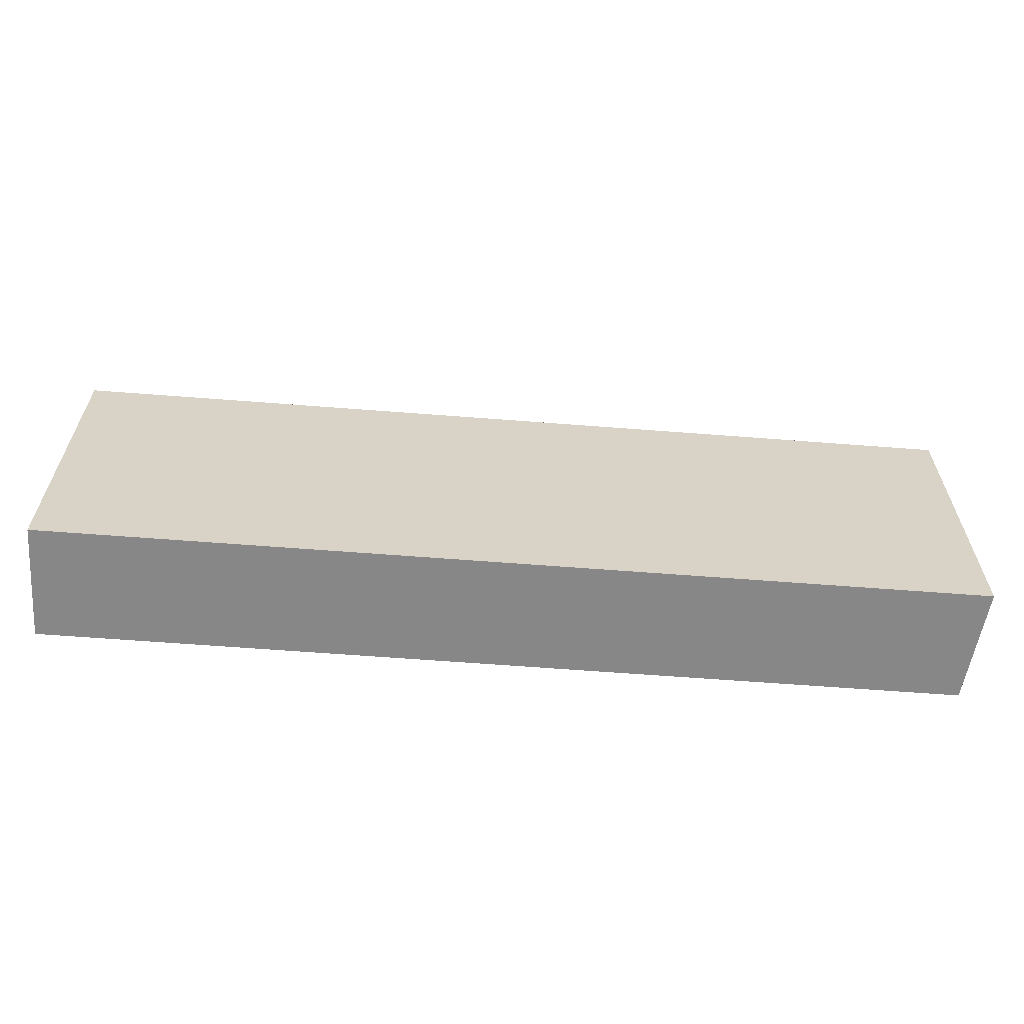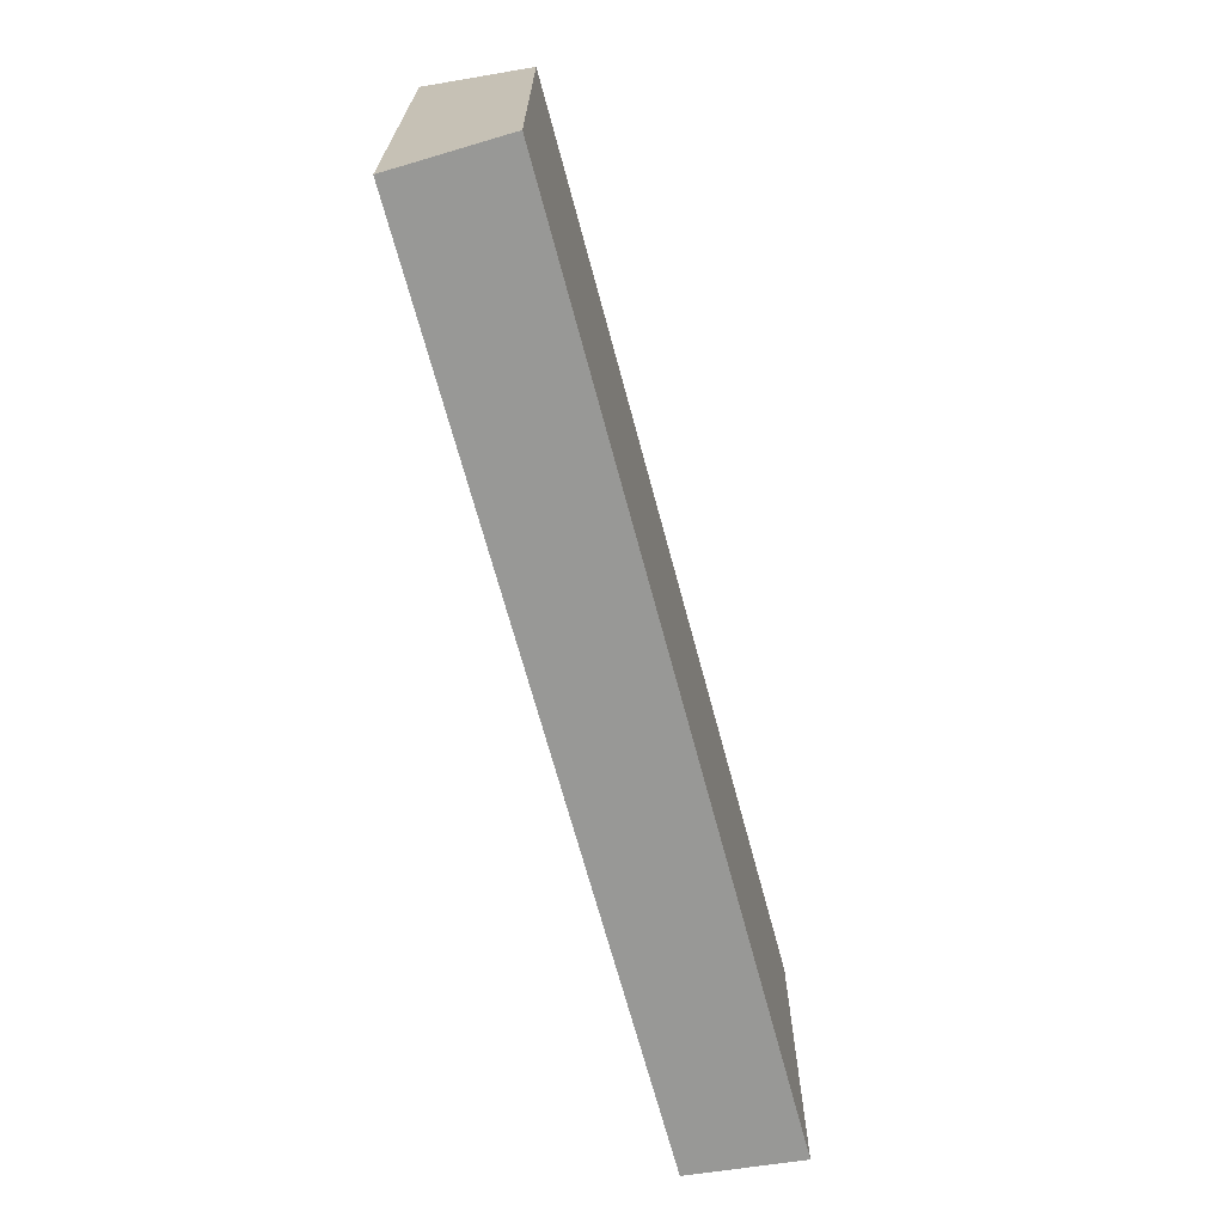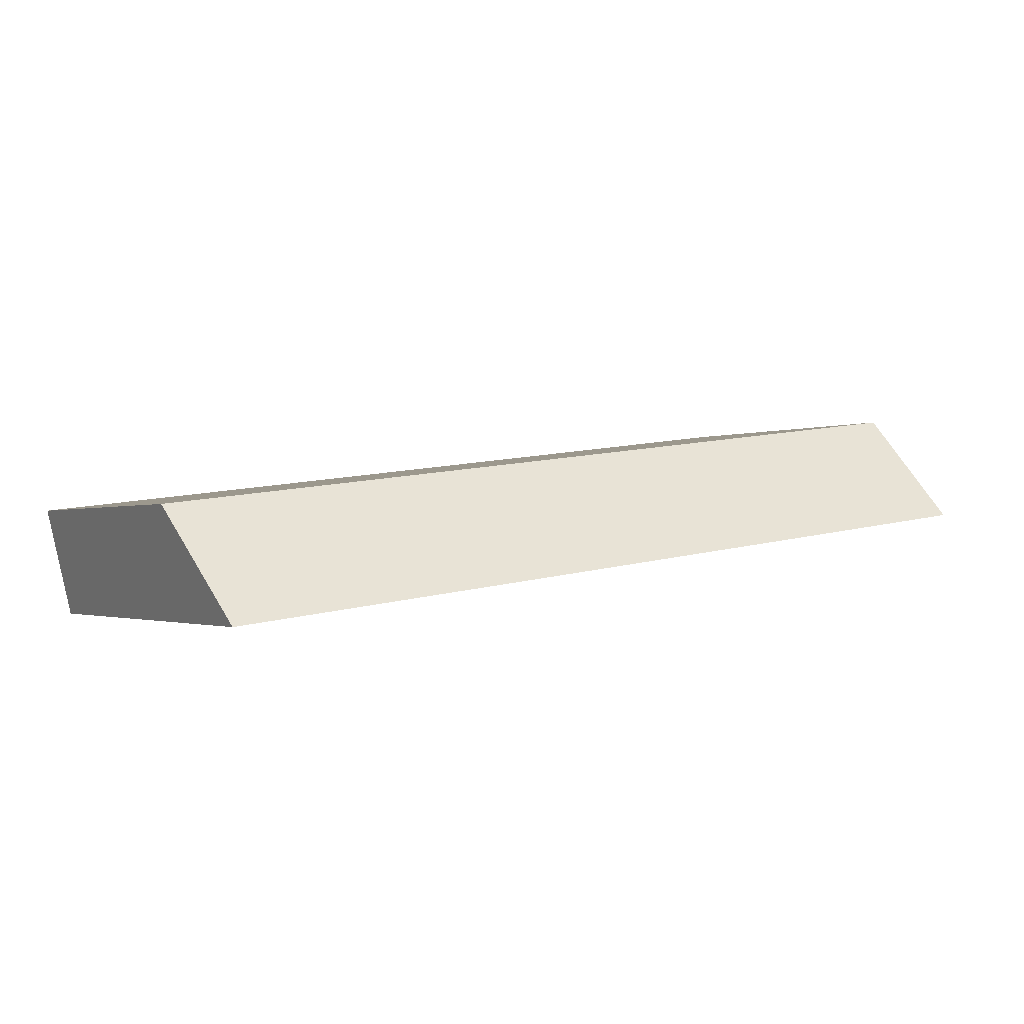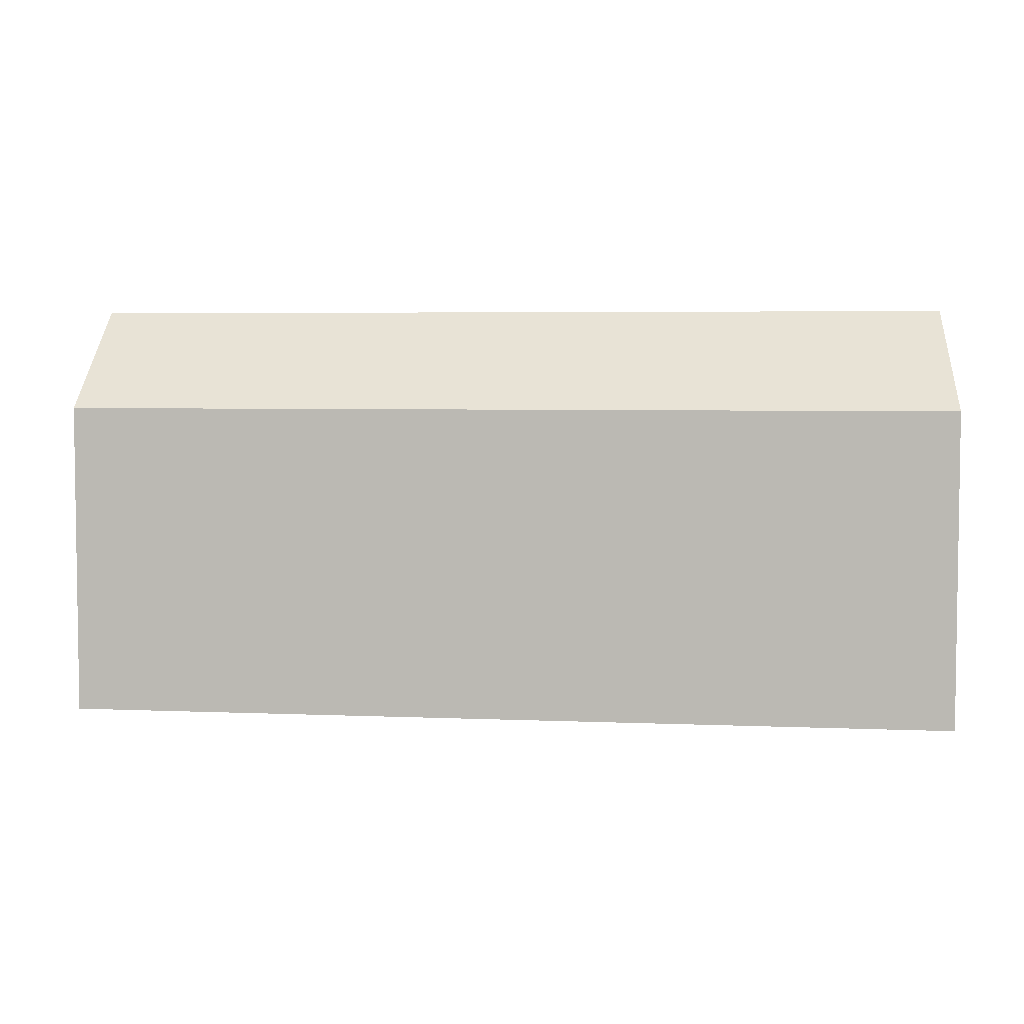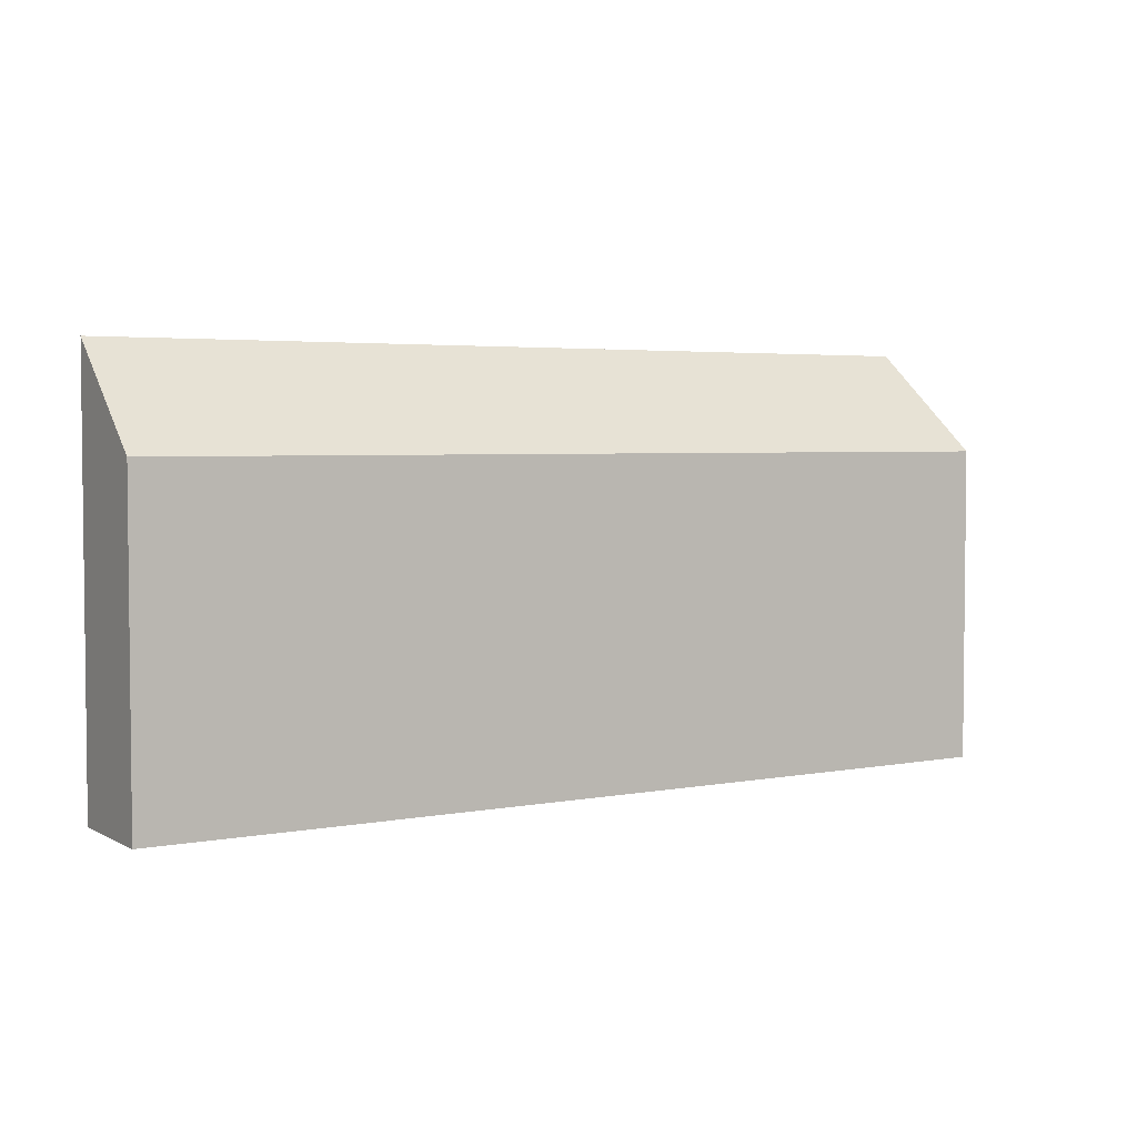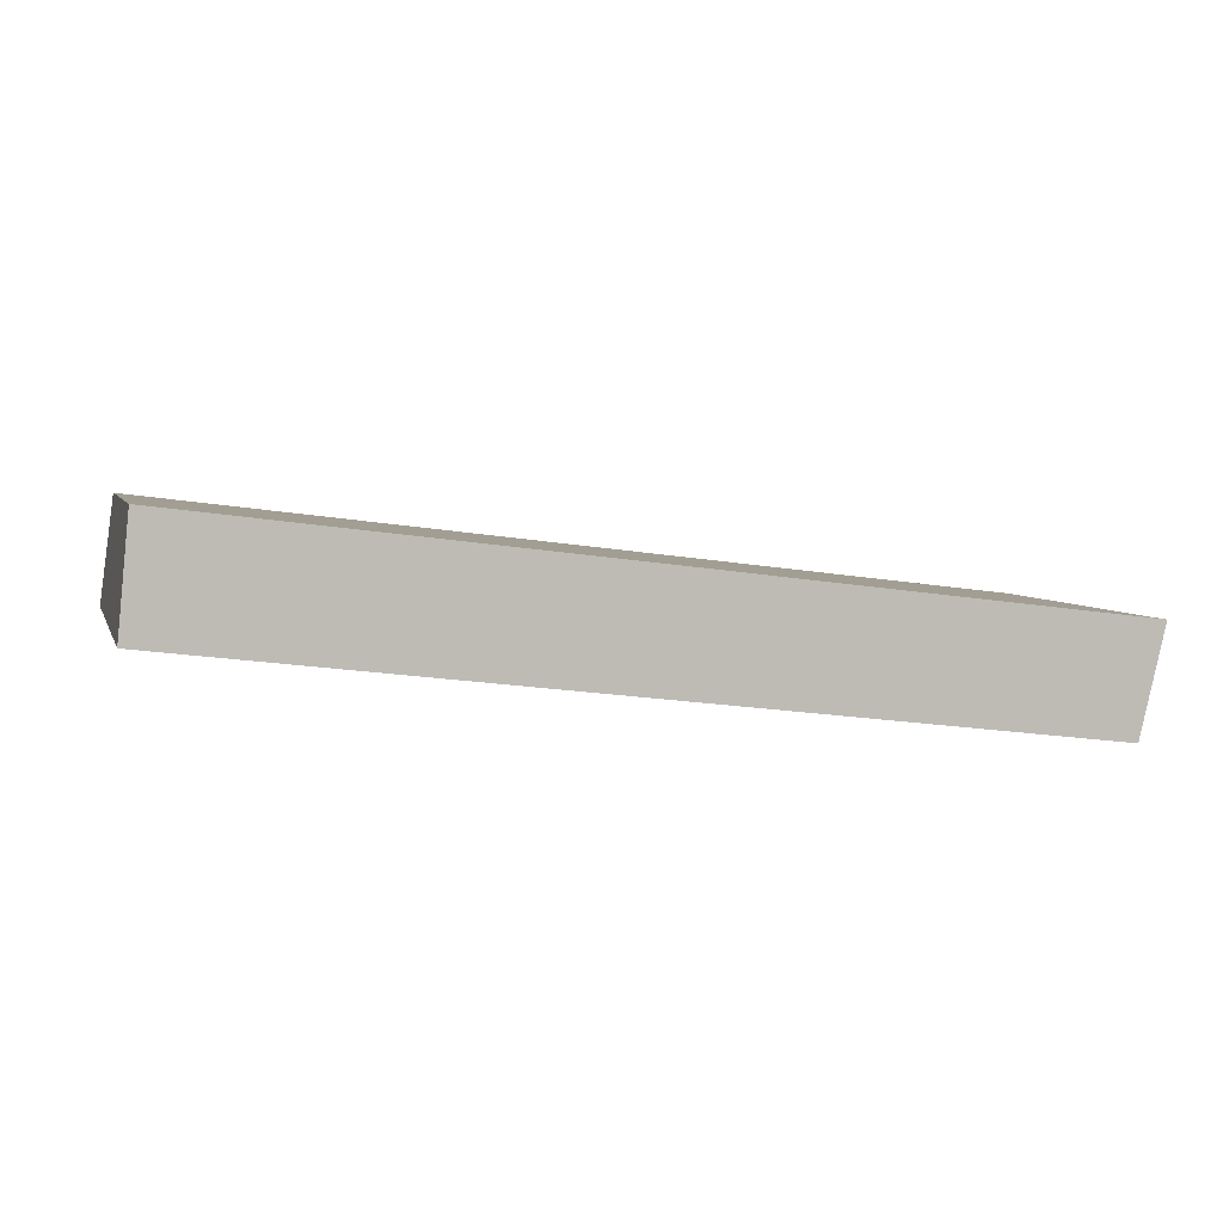
<metadata>
{"format":"obj","ext":"obj","renderer":"f3d","projection":"perspective","resolution":1024,"background":"white","views":[{"elev":-62.4,"azim":2.5,"up":"+Y"},{"elev":-68.5,"azim":-68.0,"up":"+Y"},{"elev":-1.3,"azim":146.9,"up":"+Z"},{"elev":4.7,"azim":14.7,"up":"+Y"},{"elev":3.7,"azim":-25.5,"up":"+Y"},{"elev":4.8,"azim":-15.2,"up":"+Z"}]}
</metadata>
<code>
v  10.06 4.761 -1.235
v  0.124 3.616 1.276
v  10.36 3.616 0.017
v  0 4.763 2.917e-16
v  10.06 7.562e-17 -1.235
v  10.36 -1.041e-18 0.017
v  0 0 0
v  0.124 -7.813e-17 1.276
g defaultobject
f 1 2 3
f 2 1 4
f 3 5 1
f 5 3 6
f 1 7 4
f 7 1 5
f 7 2 4
f 2 7 8
f 8 3 2
f 3 8 6
f 8 5 6
f 5 8 7

</code>
